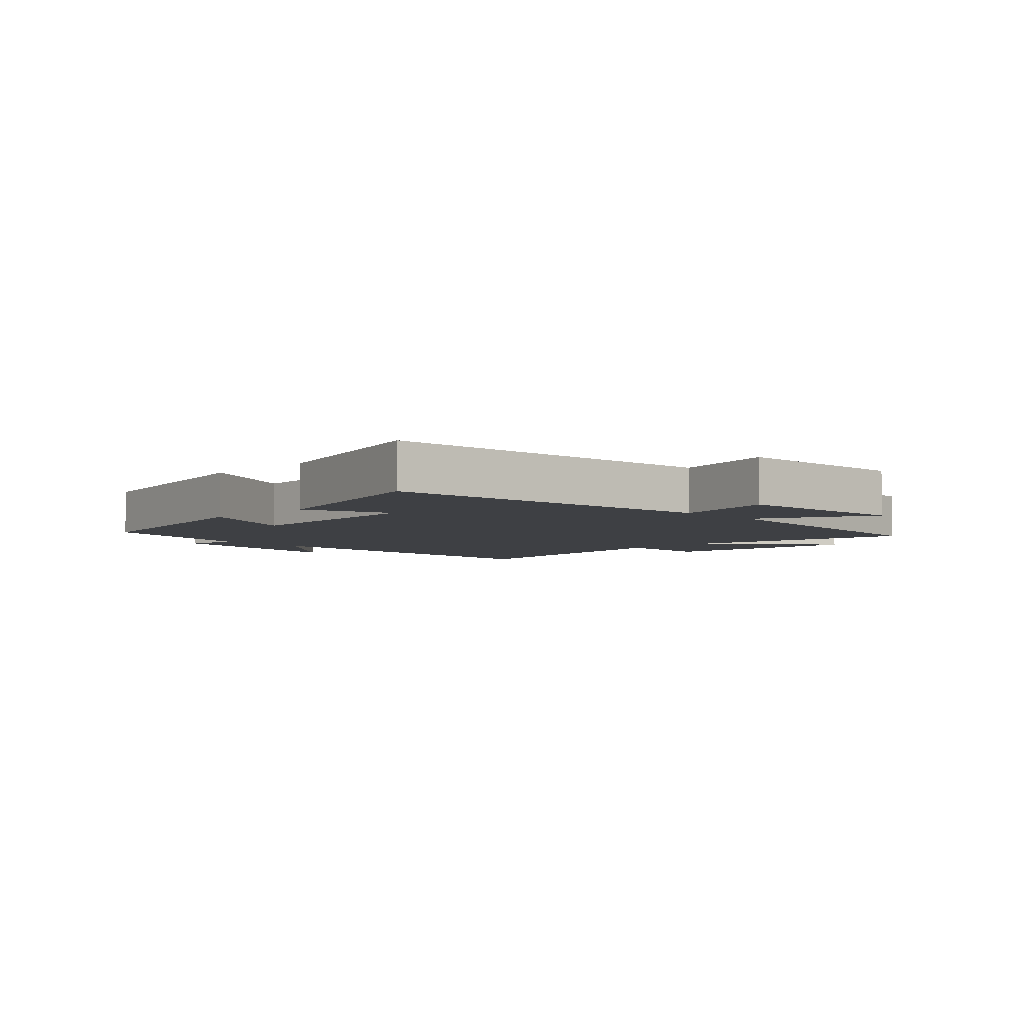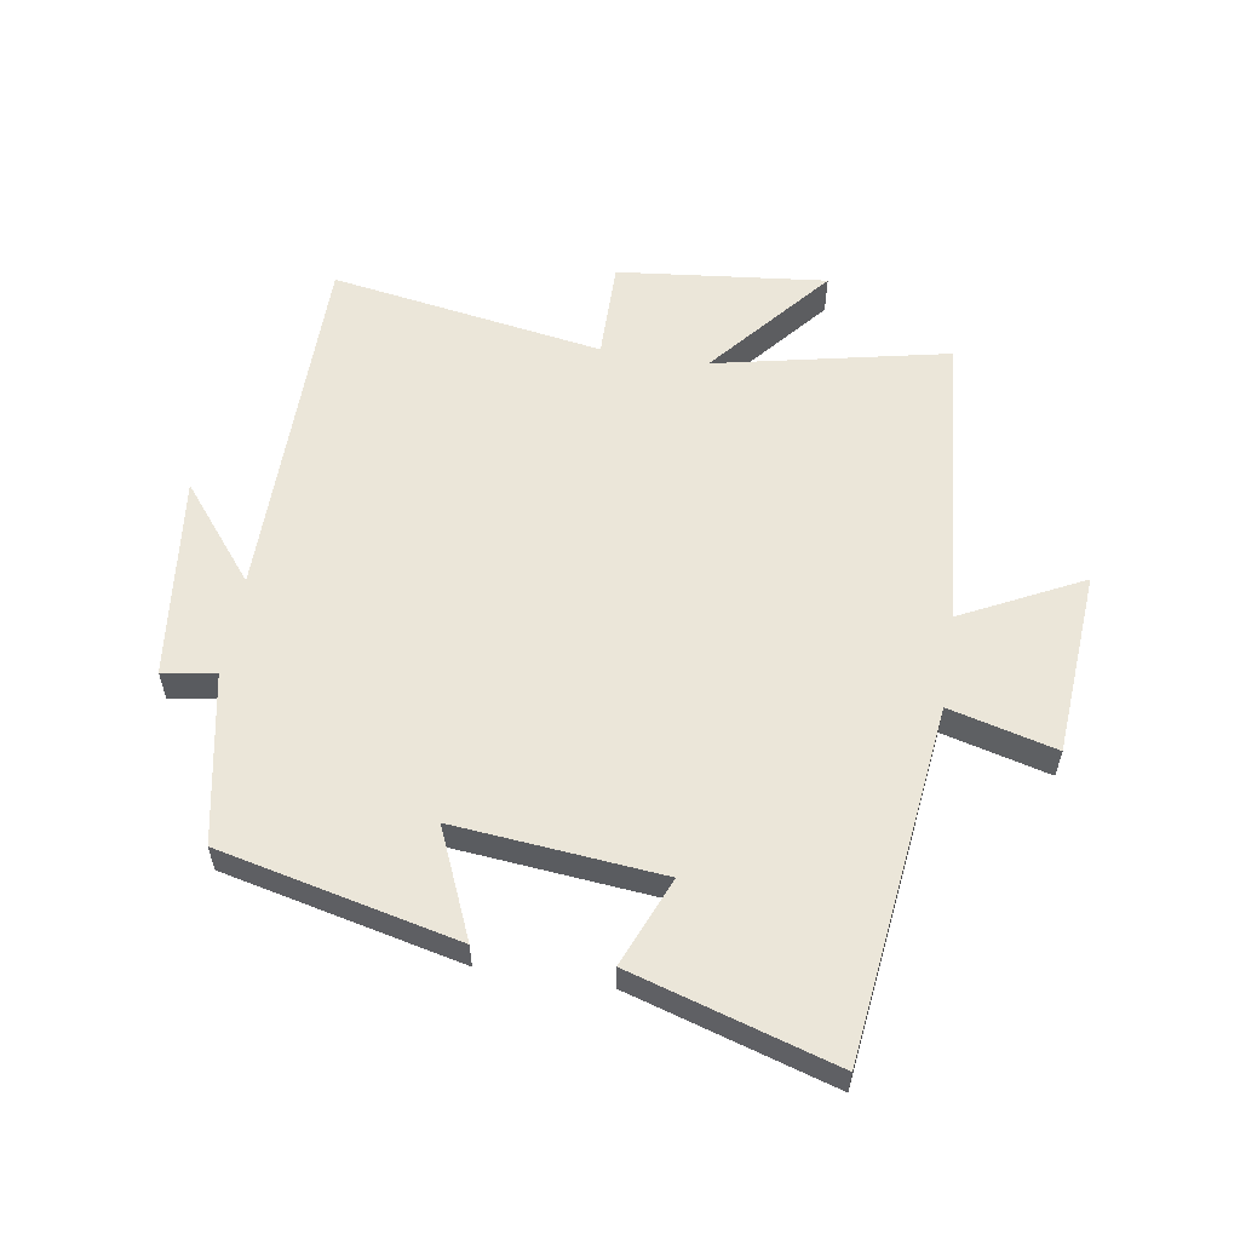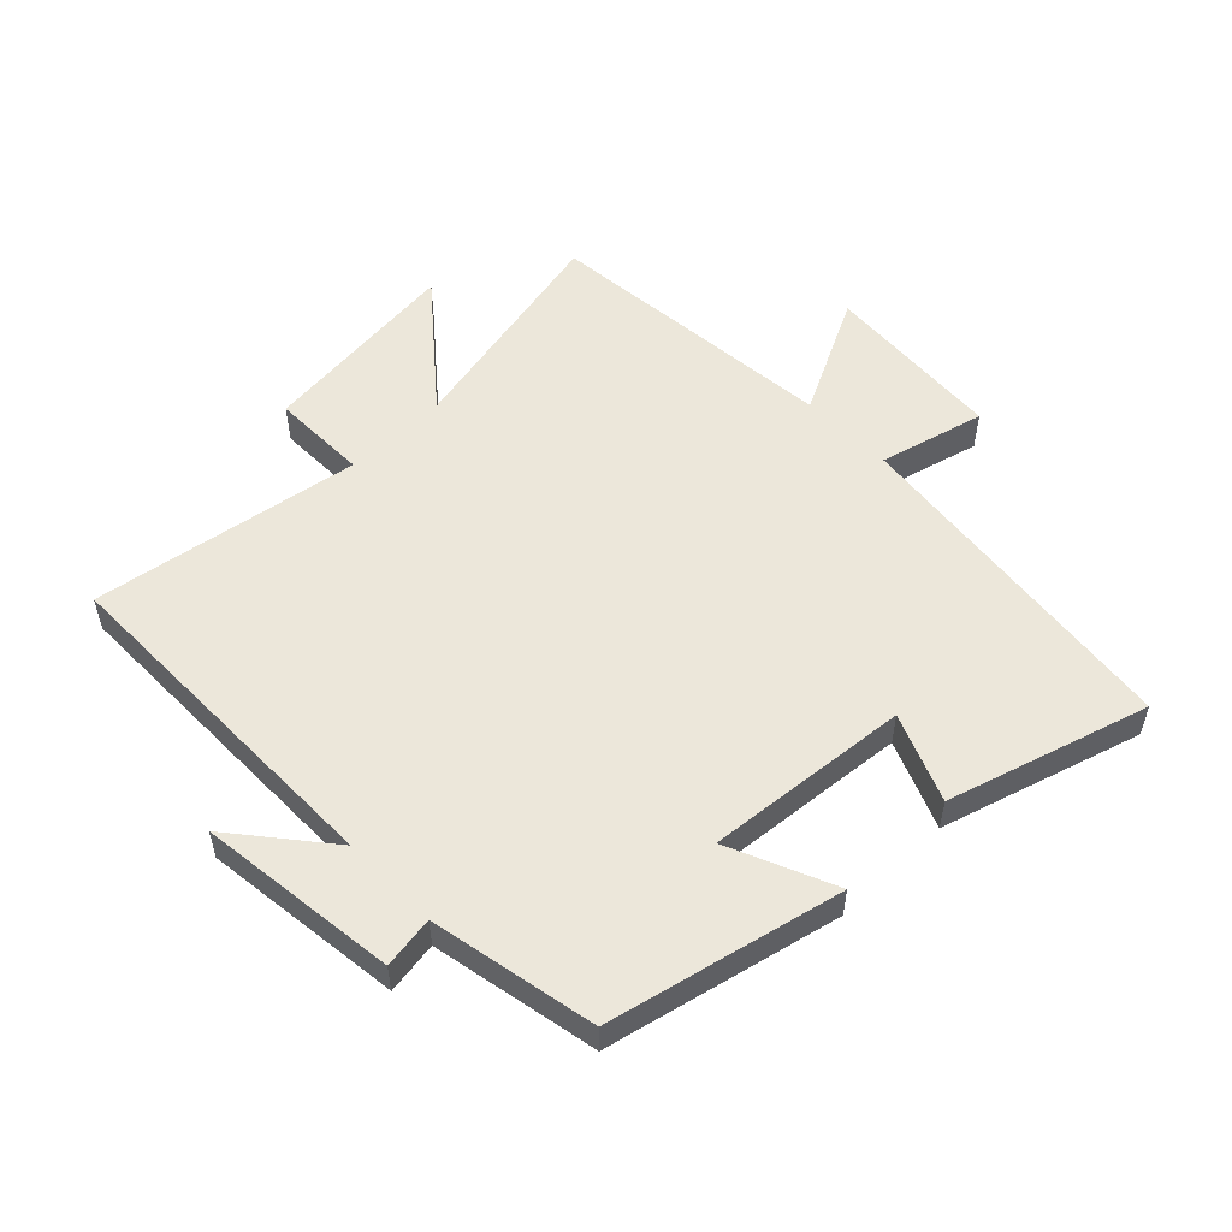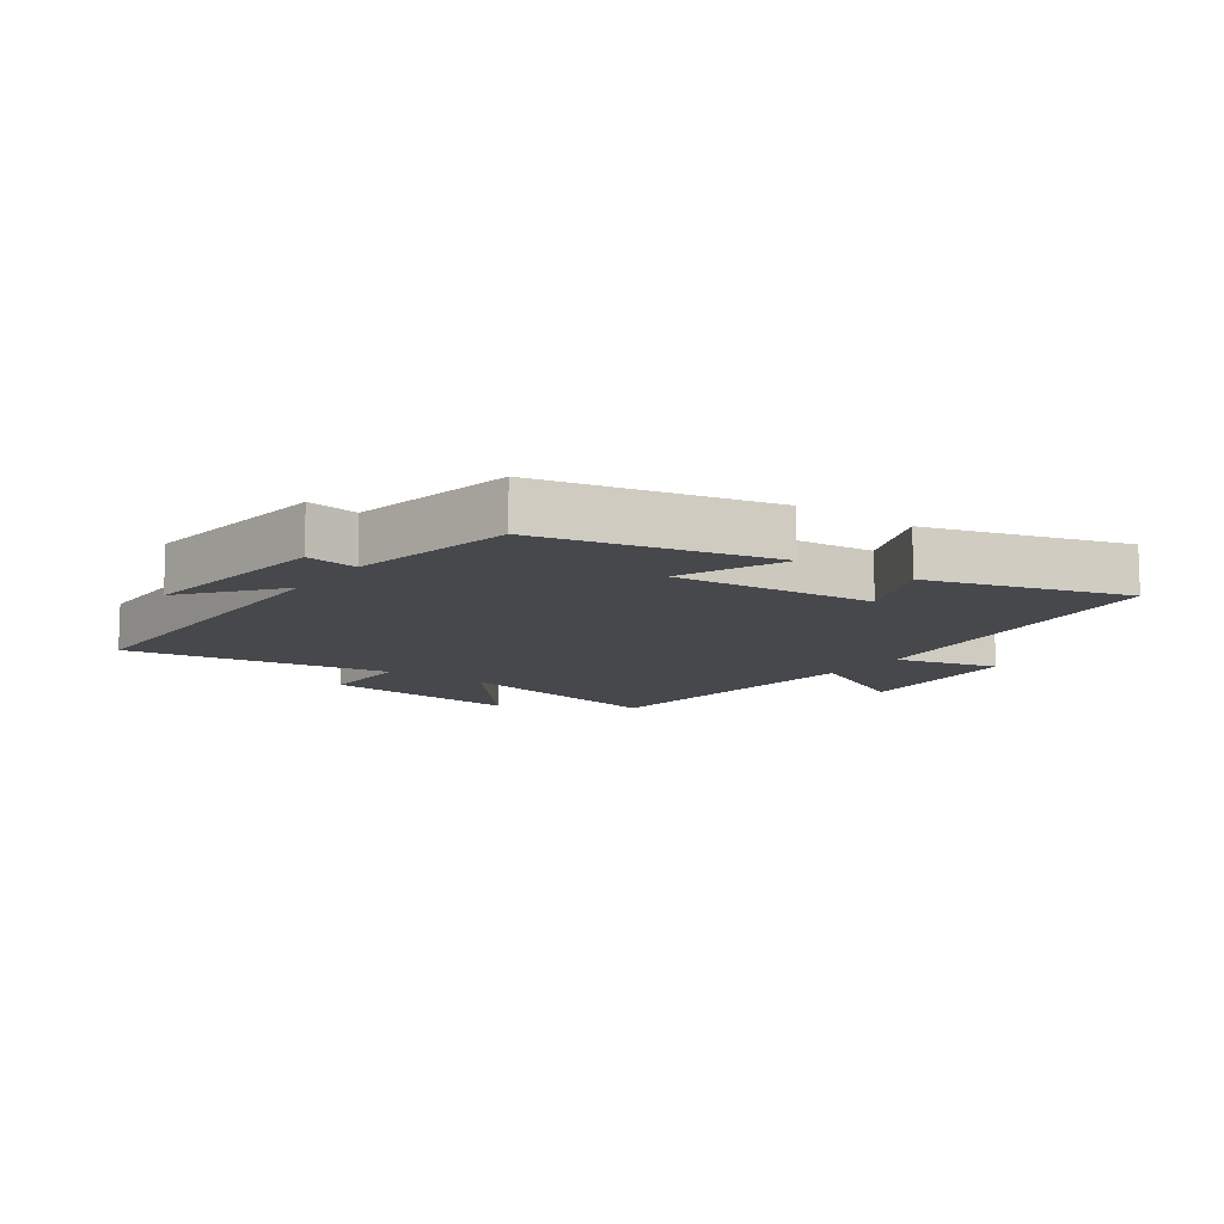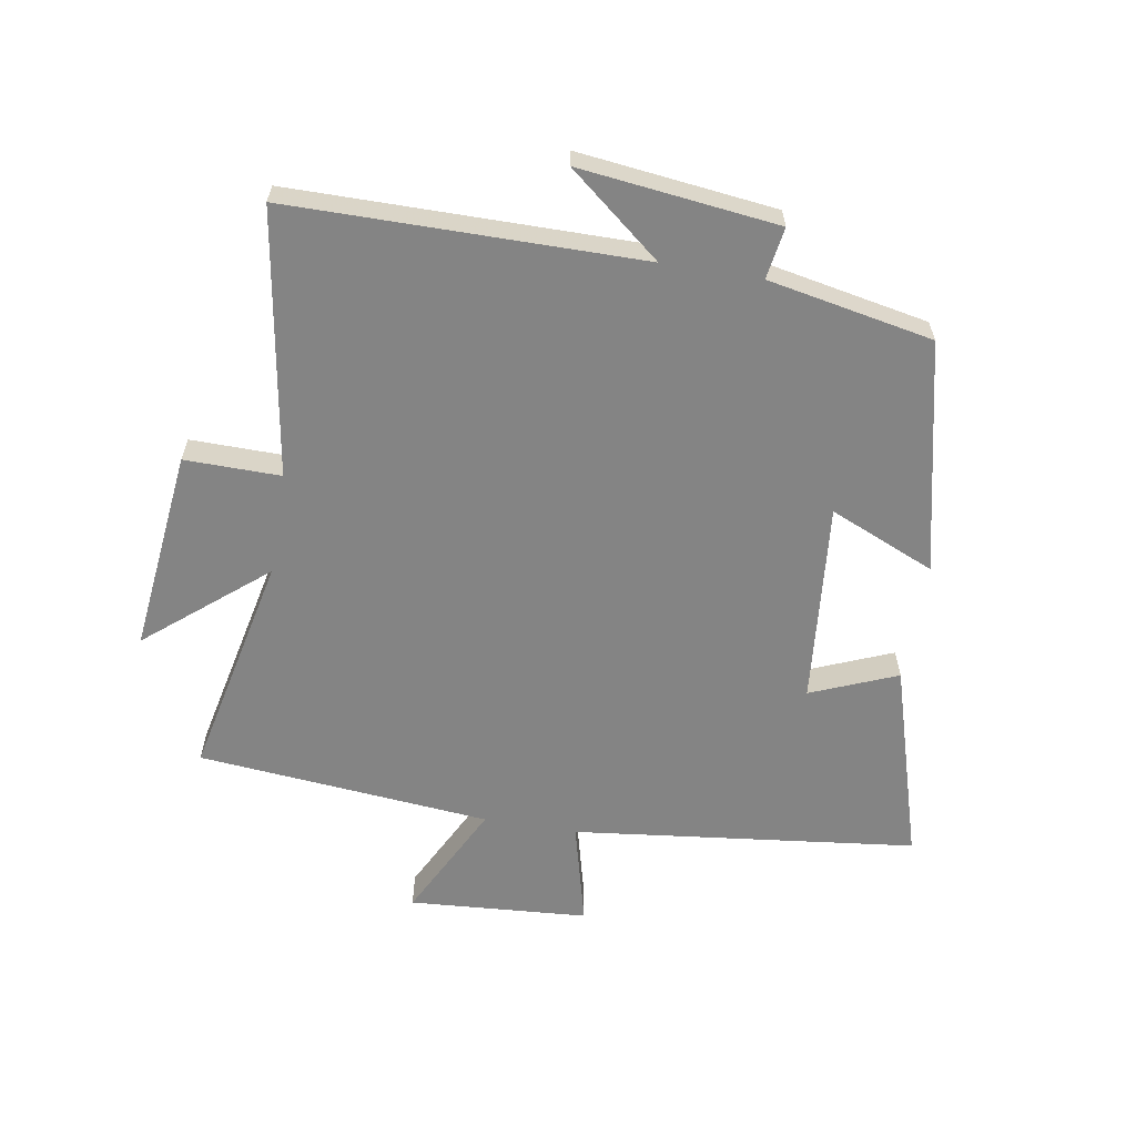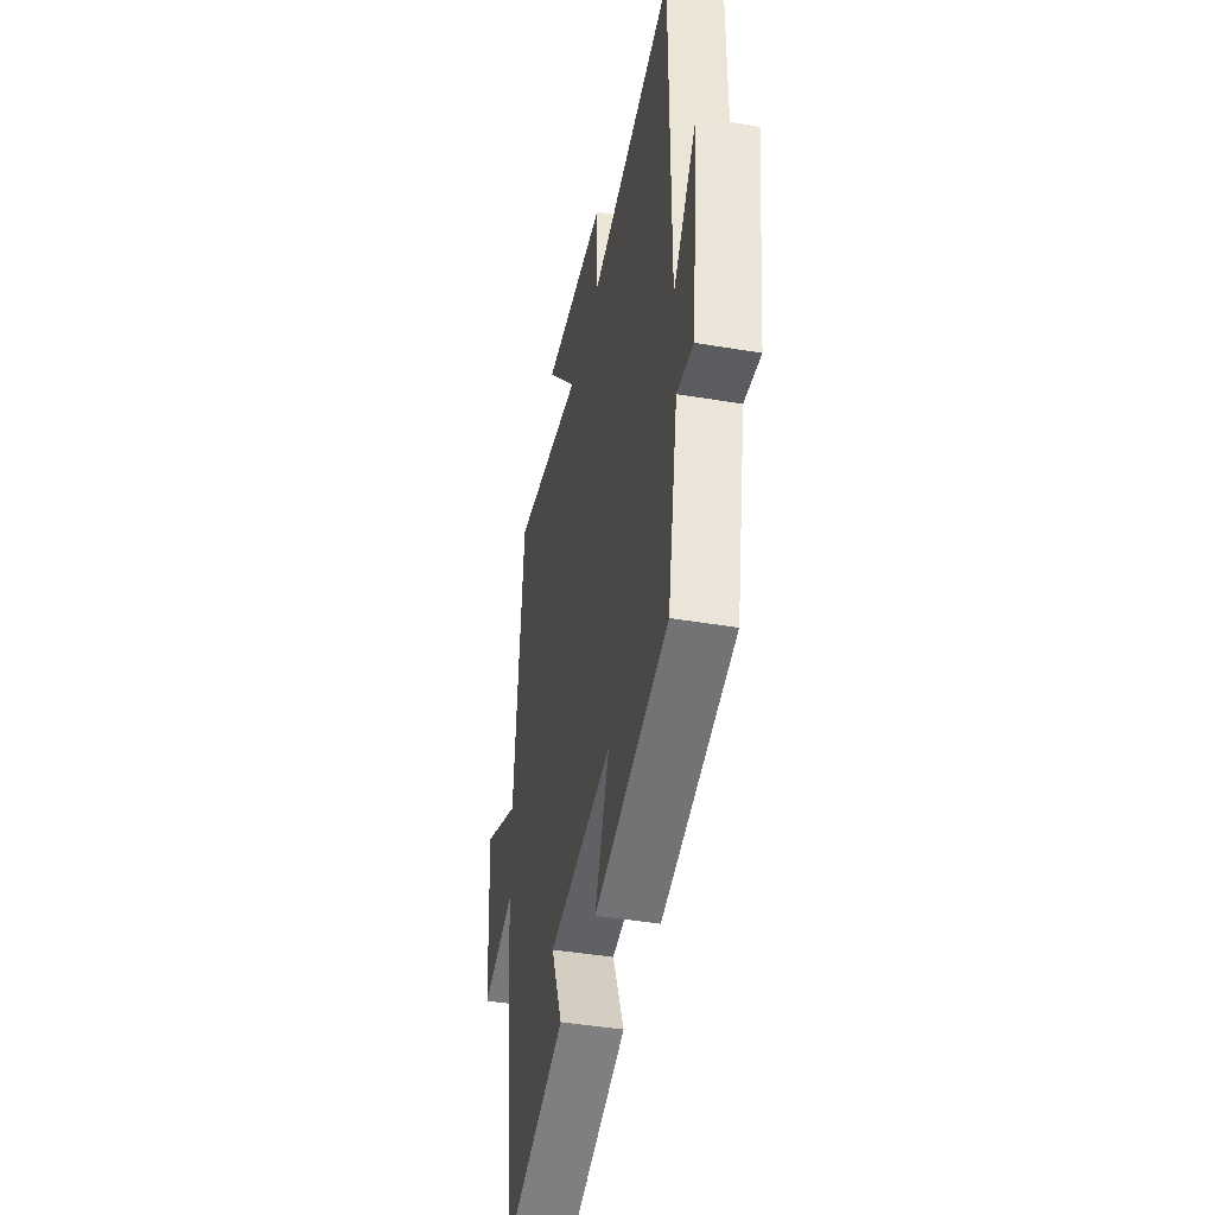
<metadata>
{"format":"obj","ext":"obj","renderer":"f3d","projection":"perspective","resolution":1024,"background":"white","views":[{"elev":-4.9,"azim":-135.9,"up":"+Y"},{"elev":57.6,"azim":-170.7,"up":"+Y"},{"elev":54.1,"azim":135.8,"up":"+Y"},{"elev":-11.1,"azim":144.5,"up":"+Y"},{"elev":-61.3,"azim":80.5,"up":"+Y"},{"elev":-43.2,"azim":78.7,"up":"+Z"}]}
</metadata>
<code>
v 0.498 0.07 0.569
v 0.5 0.07 0.005
v 0.621 0.07 0.154
v 0.583 0.07 -0.164
v 0.5 0.07 -0.151
v 0.448 0.07 -0.416
v 0.076 0.07 -0.5
v 0.149 0.07 -0.331
v -0.175 0.07 -0.361
v -0.118 0.07 -0.5
v -0.436 0.07 -0.595
v -0.5 0.07 -0.043
v -0.667 0.07 -0.086
v -0.687 0.07 0.202
v -0.5 0.07 0.107
v -0.456 0.07 0.578
v -0.095 0.07 0.5
v -0.253 0.07 0.69
v 0.073 0.07 0.654
v 0.071 0.07 0.5
v 0.498 0 0.569
v 0.5 0 0.005
v 0.621 0 0.154
v 0.583 0 -0.164
v 0.5 0 -0.151
v 0.448 0 -0.416
v 0.076 0 -0.5
v 0.149 0 -0.331
v -0.175 0 -0.361
v -0.118 0 -0.5
v -0.436 0 -0.595
v -0.5 0 -0.043
v -0.667 0 -0.086
v -0.687 0 0.202
v -0.5 0 0.107
v -0.456 0 0.578
v -0.095 0 0.5
v -0.253 0 0.69
v 0.073 0 0.654
v 0.071 0 0.5
f 17 18 19 20
f 15 16 17
f 15 17 20
f 12 13 14 15
f 11 12 15
f 10 11 15
f 9 10 15
f 20 1 2
f 15 20 2
f 9 15 2
f 8 9 2
f 7 8 2
f 6 7 2
f 5 6 2
f 2 3 4 5
f 40 39 38 37
f 37 36 35
f 40 37 35
f 35 34 33 32
f 35 32 31
f 35 31 30
f 35 30 29
f 22 21 40
f 22 40 35
f 22 35 29
f 22 29 28
f 22 28 27
f 22 27 26
f 22 26 25
f 25 24 23 22
f 1 21 22 2
f 2 22 23 3
f 3 23 24 4
f 4 24 25 5
f 5 25 26 6
f 6 26 27 7
f 7 27 28 8
f 8 28 29 9
f 9 29 30 10
f 10 30 31 11
f 11 31 32 12
f 12 32 33 13
f 13 33 34 14
f 14 34 35 15
f 15 35 36 16
f 16 36 37 17
f 17 37 38 18
f 18 38 39 19
f 19 39 40 20
f 20 40 21 1

</code>
